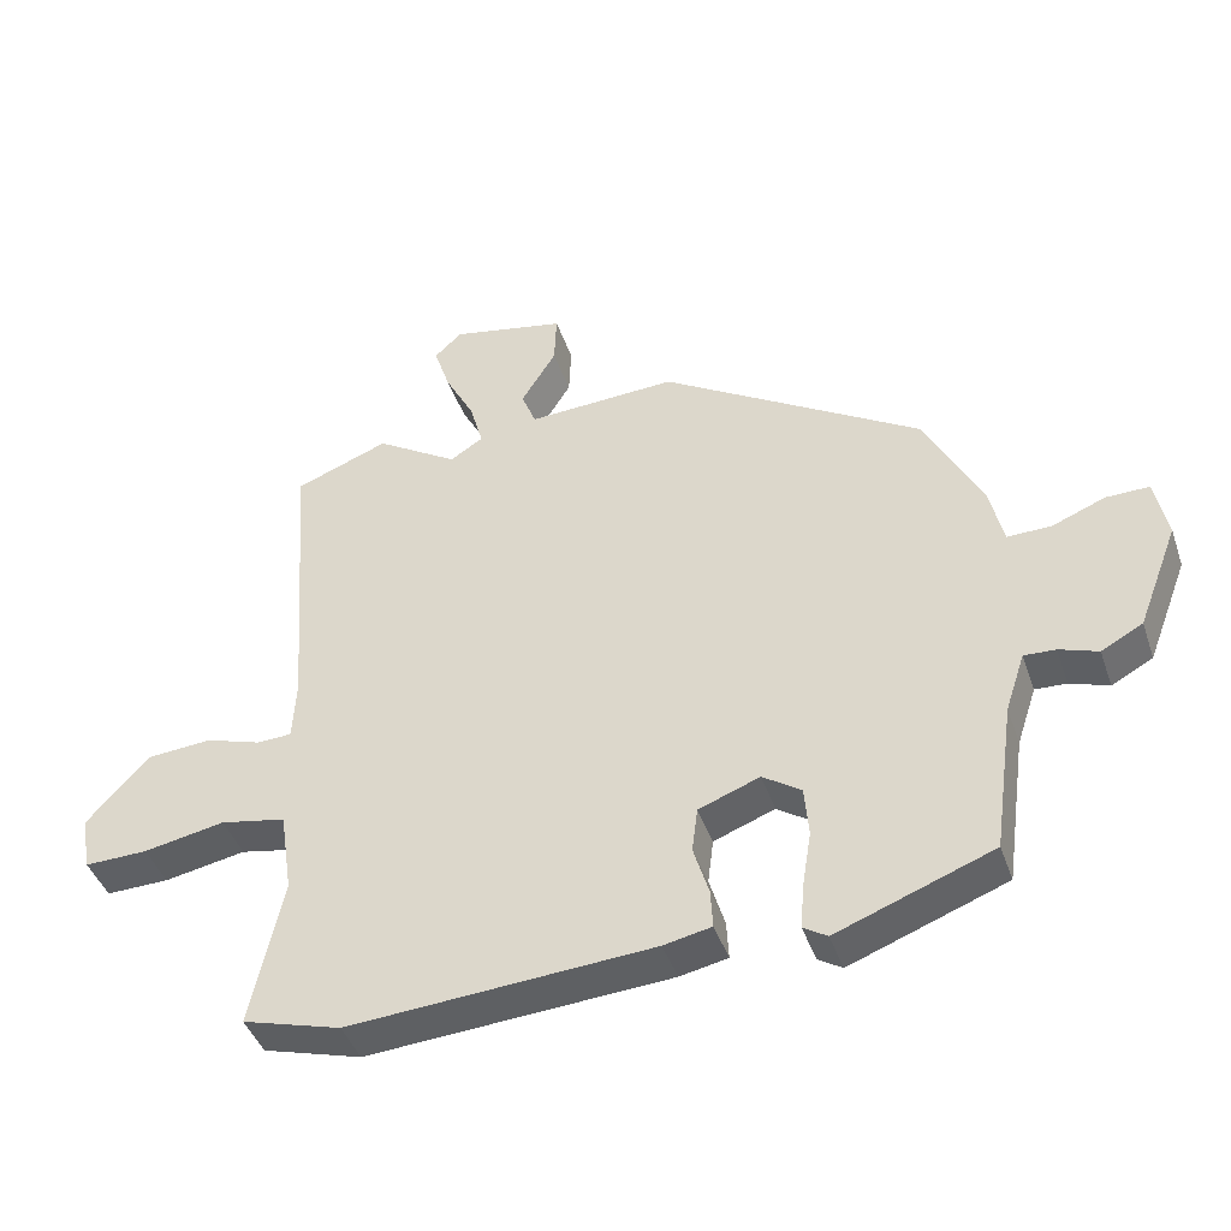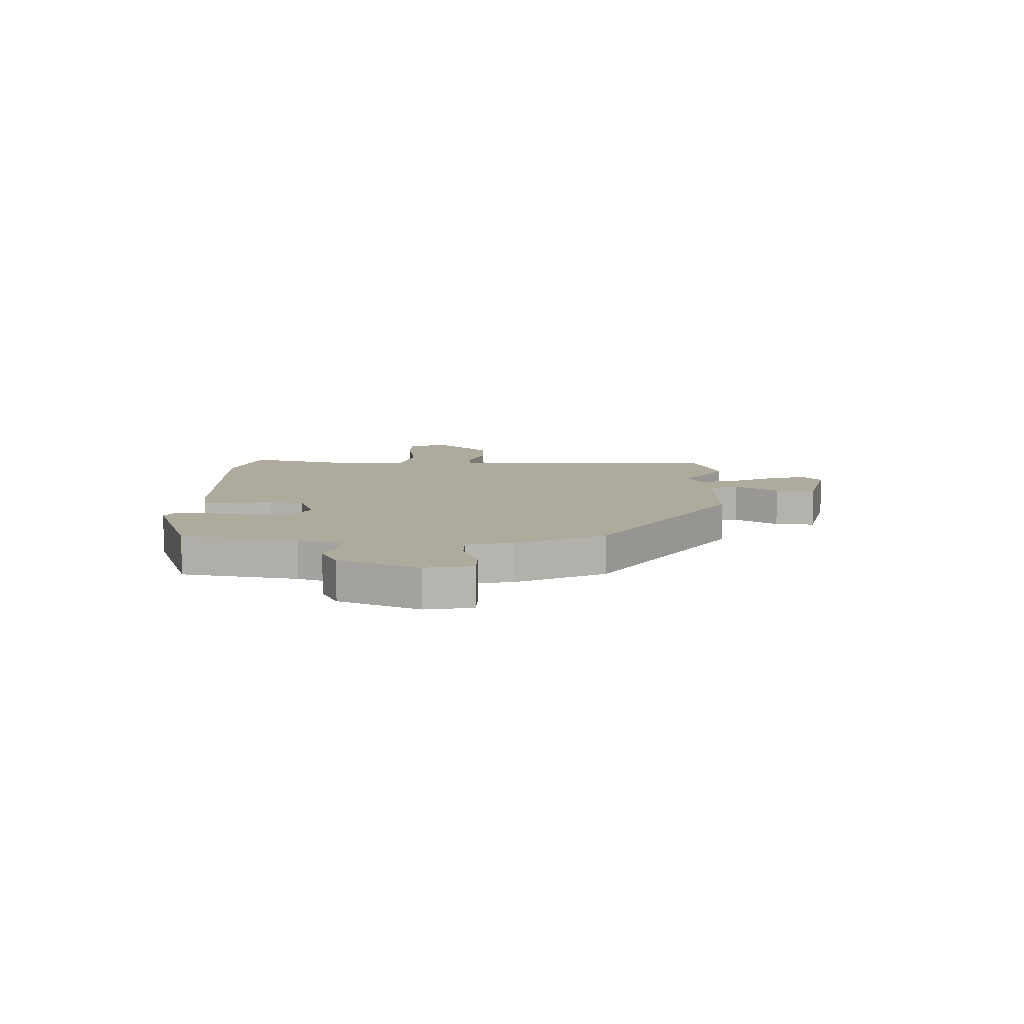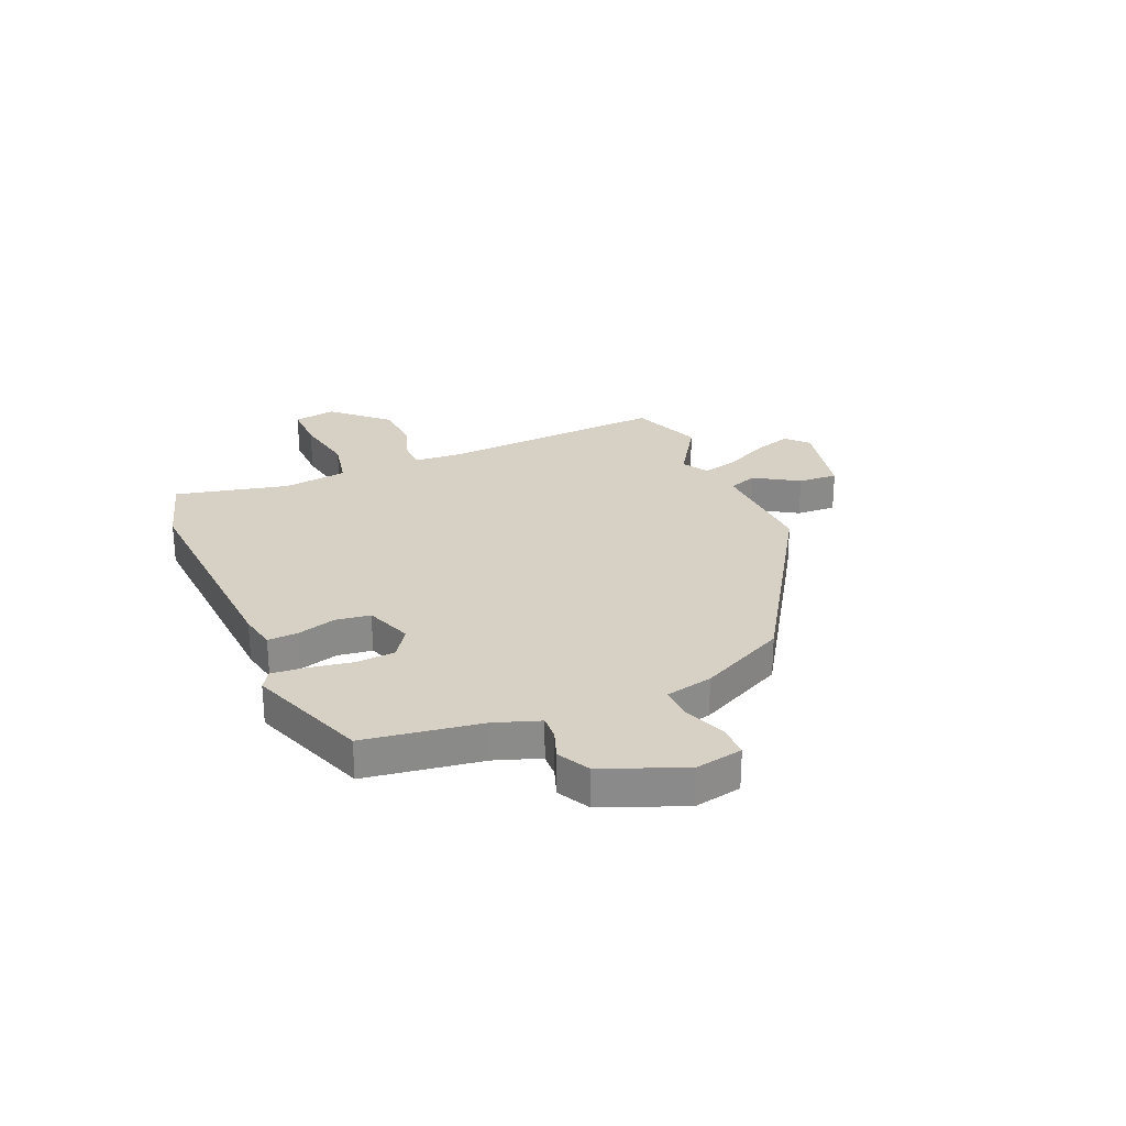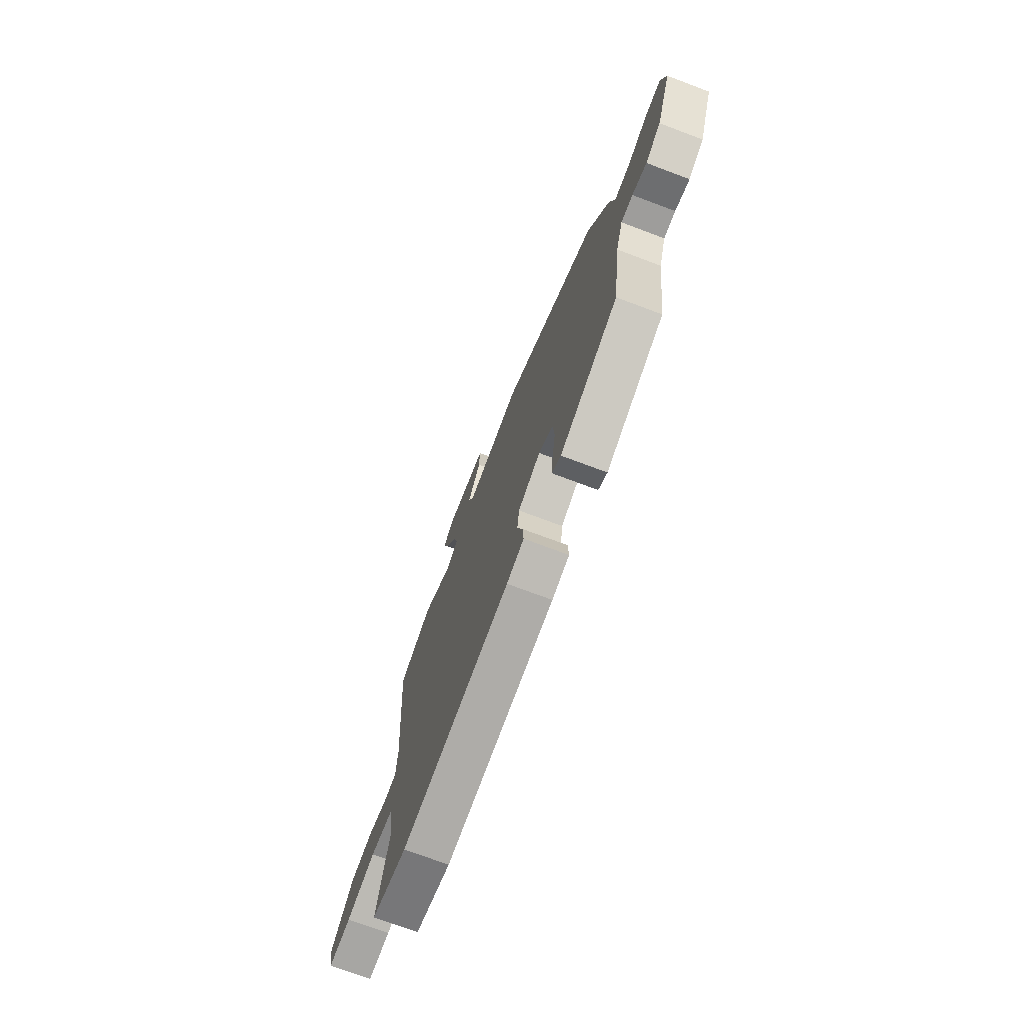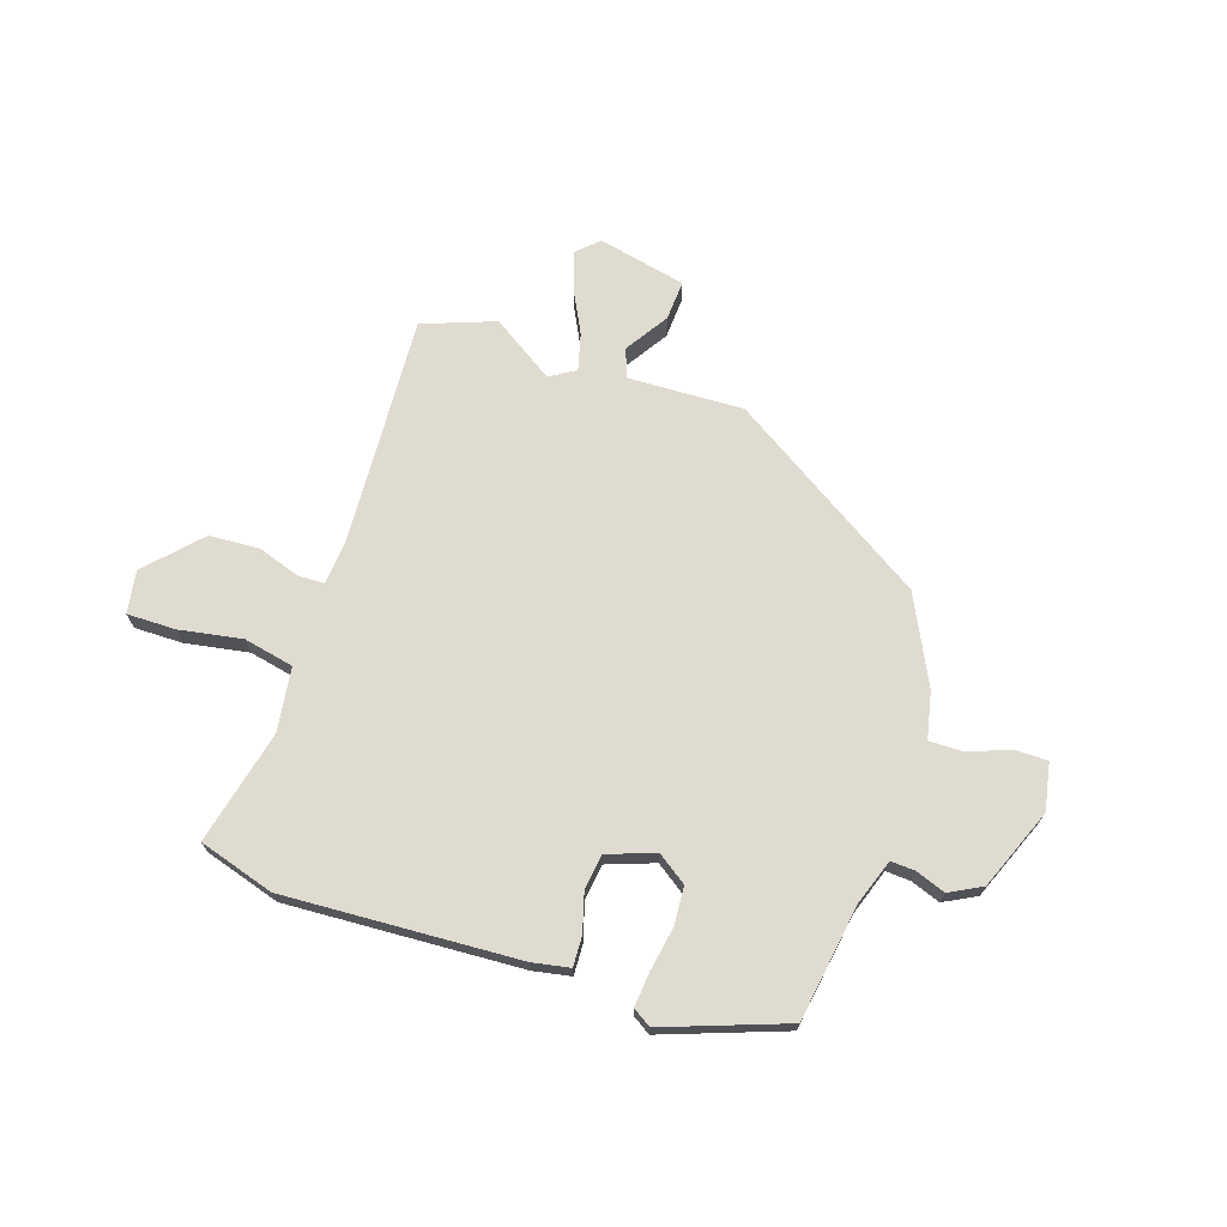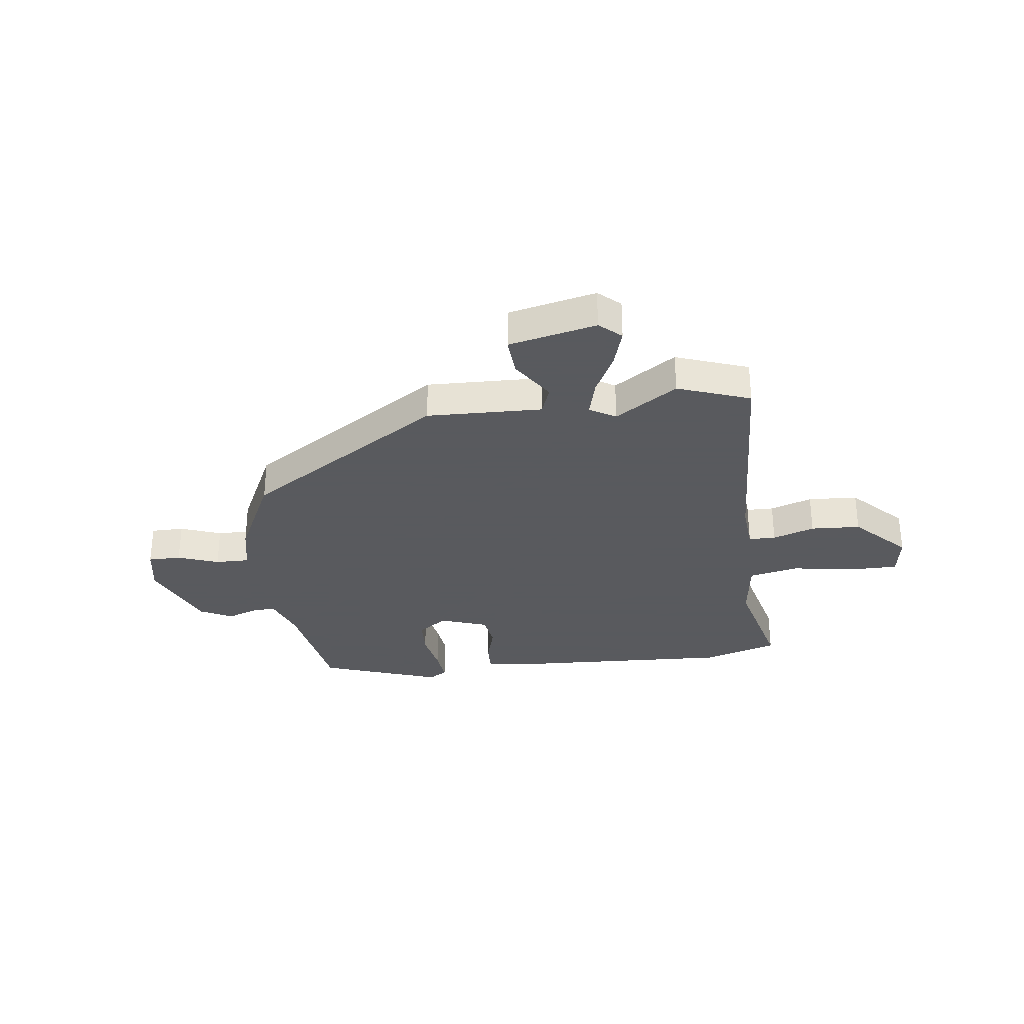
<metadata>
{"format":"obj","ext":"obj","renderer":"f3d","projection":"perspective","resolution":1024,"background":"white","views":[{"elev":-42.8,"azim":-161.6,"up":"+Z"},{"elev":9.3,"azim":-87.0,"up":"+Y"},{"elev":26.6,"azim":-112.6,"up":"+Y"},{"elev":-73.0,"azim":-110.6,"up":"+Z"},{"elev":70.1,"azim":-160.8,"up":"+Y"},{"elev":-31.2,"azim":8.6,"up":"+Y"}]}
</metadata>
<code>
v 0.378 0.07 0.548
v 0.511 0.07 0.496
v 0.48 0.07 0.075
v 0.485 0.07 -0.013
v 0.535 0.07 -0.015
v 0.613 0.07 0.01
v 0.705 0.07 0.003
v 0.795 0.07 -0.095
v 0.781 0.07 -0.174
v 0.691 0.07 -0.172
v 0.575 0.07 -0.15
v 0.482 0.07 -0.168
v 0.464 0.07 -0.287
v 0.51 0.07 -0.497
v 0.37 0.07 -0.537
v -0.062 0.07 -0.507
v -0.13 0.07 -0.493
v -0.127 0.07 -0.438
v -0.105 0.07 -0.366
v -0.113 0.07 -0.302
v -0.2 0.07 -0.269
v -0.255 0.07 -0.306
v -0.261 0.07 -0.377
v -0.248 0.07 -0.458
v -0.243 0.07 -0.521
v -0.277 0.07 -0.542
v -0.499 0.07 -0.458
v -0.529 0.07 -0.243
v -0.557 0.07 -0.159
v -0.602 0.07 -0.161
v -0.657 0.07 -0.18
v -0.716 0.07 -0.148
v -0.774 0.07 0.002
v -0.756 0.07 0.089
v -0.695 0.07 0.088
v -0.62 0.07 0.058
v -0.557 0.07 0.056
v -0.537 0.07 0.142
v -0.455 0.07 0.302
v -0.085 0.07 0.529
v 0.128 0.07 0.518
v 0.149 0.07 0.571
v 0.099 0.07 0.652
v 0.096 0.07 0.726
v 0.259 0.07 0.759
v 0.298 0.07 0.722
v 0.275 0.07 0.652
v 0.233 0.07 0.572
v 0.214 0.07 0.504
v 0.261 0.07 0.474
v 0.378 0 0.548
v 0.511 0 0.496
v 0.48 0 0.075
v 0.485 0 -0.013
v 0.535 0 -0.015
v 0.613 0 0.01
v 0.705 0 0.003
v 0.795 0 -0.095
v 0.781 0 -0.174
v 0.691 0 -0.172
v 0.575 0 -0.15
v 0.482 0 -0.168
v 0.464 0 -0.287
v 0.51 0 -0.497
v 0.37 0 -0.537
v -0.062 0 -0.507
v -0.13 0 -0.493
v -0.127 0 -0.438
v -0.105 0 -0.366
v -0.113 0 -0.302
v -0.2 0 -0.269
v -0.255 0 -0.306
v -0.261 0 -0.377
v -0.248 0 -0.458
v -0.243 0 -0.521
v -0.277 0 -0.542
v -0.499 0 -0.458
v -0.529 0 -0.243
v -0.557 0 -0.159
v -0.602 0 -0.161
v -0.657 0 -0.18
v -0.716 0 -0.148
v -0.774 0 0.002
v -0.756 0 0.089
v -0.695 0 0.088
v -0.62 0 0.058
v -0.557 0 0.056
v -0.537 0 0.142
v -0.455 0 0.302
v -0.085 0 0.529
v 0.128 0 0.518
v 0.149 0 0.571
v 0.099 0 0.652
v 0.096 0 0.726
v 0.259 0 0.759
v 0.298 0 0.722
v 0.275 0 0.652
v 0.233 0 0.572
v 0.214 0 0.504
v 0.261 0 0.474
f 46 47 48
f 45 46 48
f 44 45 48
f 43 44 48
f 42 43 48
f 41 42 48 49
f 41 49 50
f 40 41 50
f 39 40 50
f 38 39 50
f 37 38 50
f 34 35 36
f 33 34 36
f 32 33 36
f 31 32 36
f 30 31 36
f 29 30 36 37
f 28 29 37 50
f 26 27 28
f 25 26 28
f 24 25 28
f 23 24 28
f 22 23 28
f 50 1 2
f 28 50 2
f 22 28 2
f 21 22 2
f 17 18 19
f 16 17 19
f 15 16 19
f 14 15 19
f 13 14 19
f 12 13 19 20
f 9 10 11
f 8 9 11
f 7 8 11
f 6 7 11
f 5 6 11
f 4 5 11 12
f 12 20 21
f 4 12 21
f 3 4 21
f 2 3 21
f 98 97 96
f 98 96 95
f 98 95 94
f 98 94 93
f 98 93 92
f 99 98 92 91
f 100 99 91
f 100 91 90
f 100 90 89
f 100 89 88
f 100 88 87
f 86 85 84
f 86 84 83
f 86 83 82
f 86 82 81
f 86 81 80
f 87 86 80 79
f 100 87 79 78
f 78 77 76
f 78 76 75
f 78 75 74
f 78 74 73
f 78 73 72
f 52 51 100
f 52 100 78
f 52 78 72
f 52 72 71
f 69 68 67
f 69 67 66
f 69 66 65
f 69 65 64
f 69 64 63
f 70 69 63 62
f 61 60 59
f 61 59 58
f 61 58 57
f 61 57 56
f 61 56 55
f 62 61 55 54
f 71 70 62
f 71 62 54
f 71 54 53
f 71 53 52
f 1 51 52 2
f 2 52 53 3
f 3 53 54 4
f 4 54 55 5
f 5 55 56 6
f 6 56 57 7
f 7 57 58 8
f 8 58 59 9
f 9 59 60 10
f 10 60 61 11
f 11 61 62 12
f 12 62 63 13
f 13 63 64 14
f 14 64 65 15
f 15 65 66 16
f 16 66 67 17
f 17 67 68 18
f 18 68 69 19
f 19 69 70 20
f 20 70 71 21
f 21 71 72 22
f 22 72 73 23
f 23 73 74 24
f 24 74 75 25
f 25 75 76 26
f 26 76 77 27
f 27 77 78 28
f 28 78 79 29
f 29 79 80 30
f 30 80 81 31
f 31 81 82 32
f 32 82 83 33
f 33 83 84 34
f 34 84 85 35
f 35 85 86 36
f 36 86 87 37
f 37 87 88 38
f 38 88 89 39
f 39 89 90 40
f 40 90 91 41
f 41 91 92 42
f 42 92 93 43
f 43 93 94 44
f 44 94 95 45
f 45 95 96 46
f 46 96 97 47
f 47 97 98 48
f 48 98 99 49
f 49 99 100 50
f 50 100 51 1

</code>
